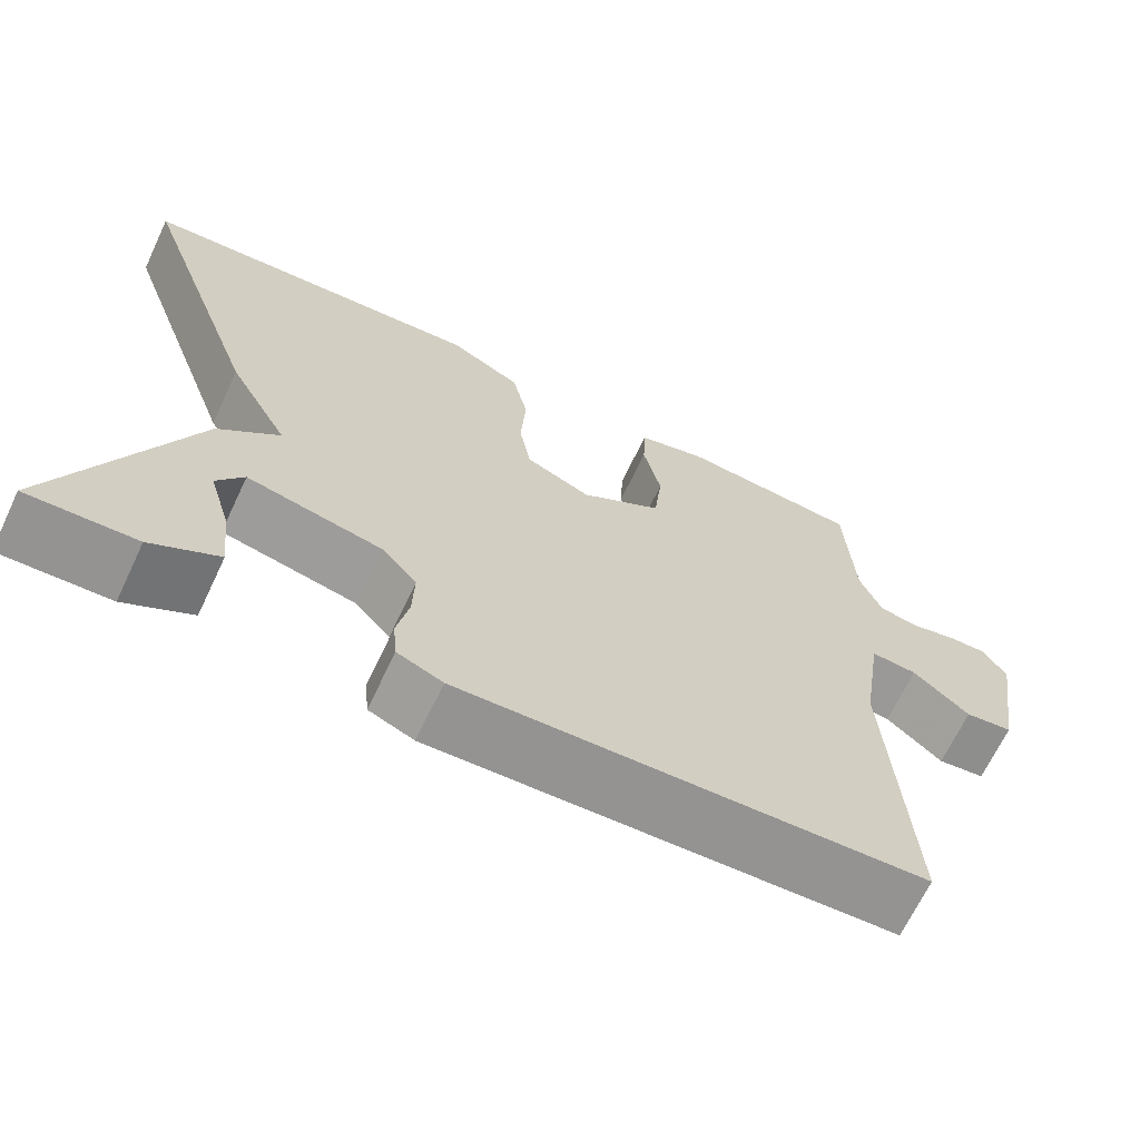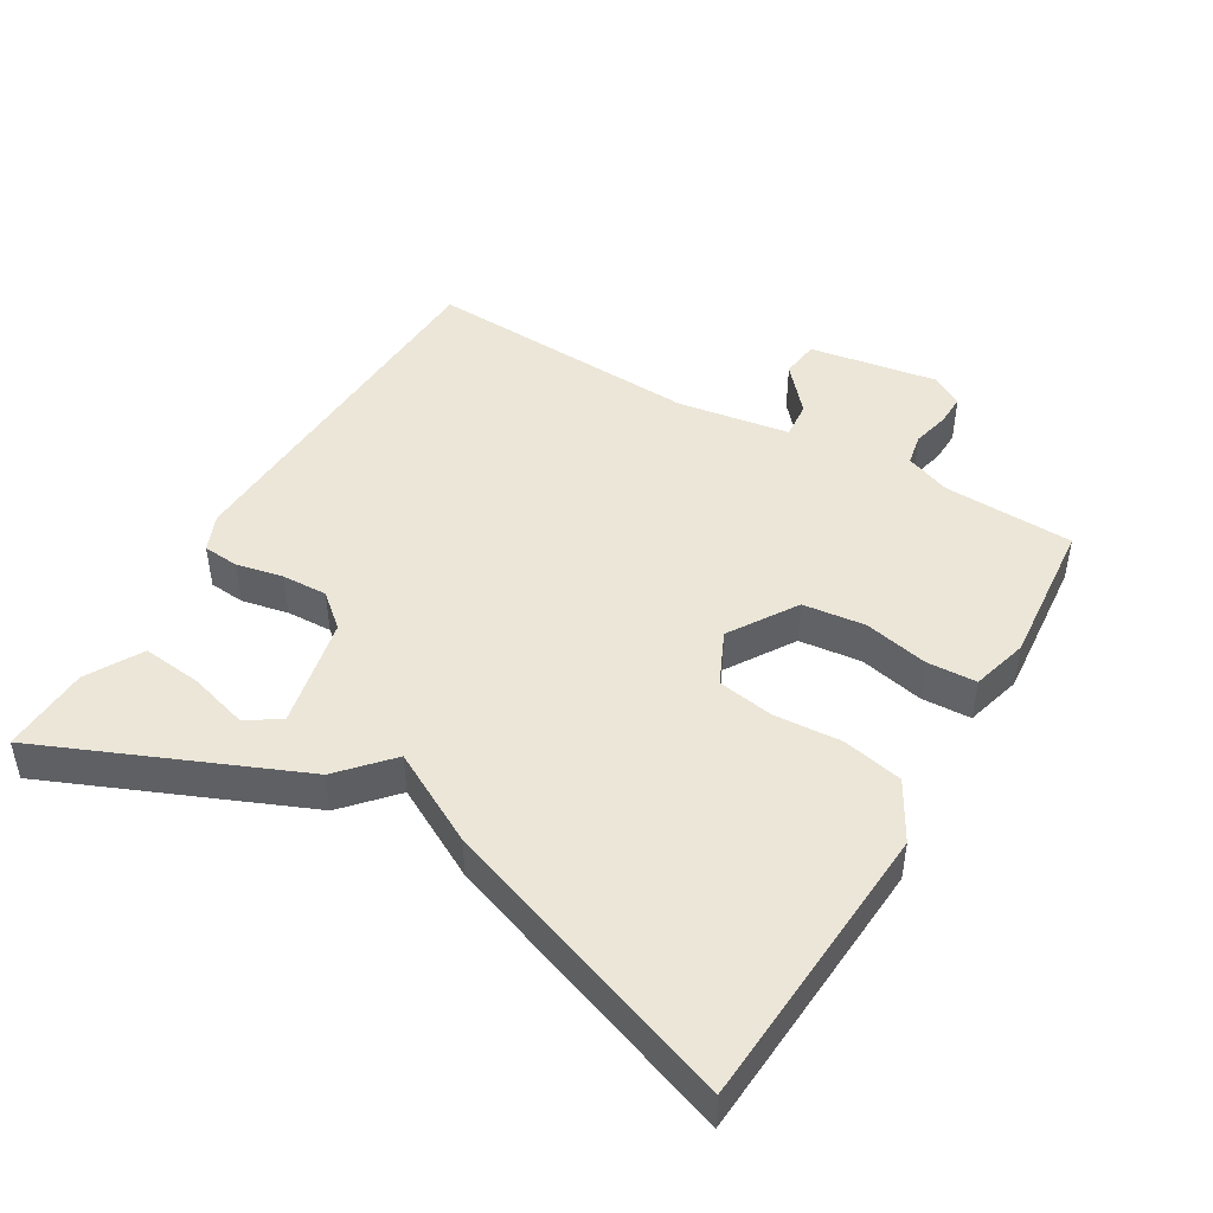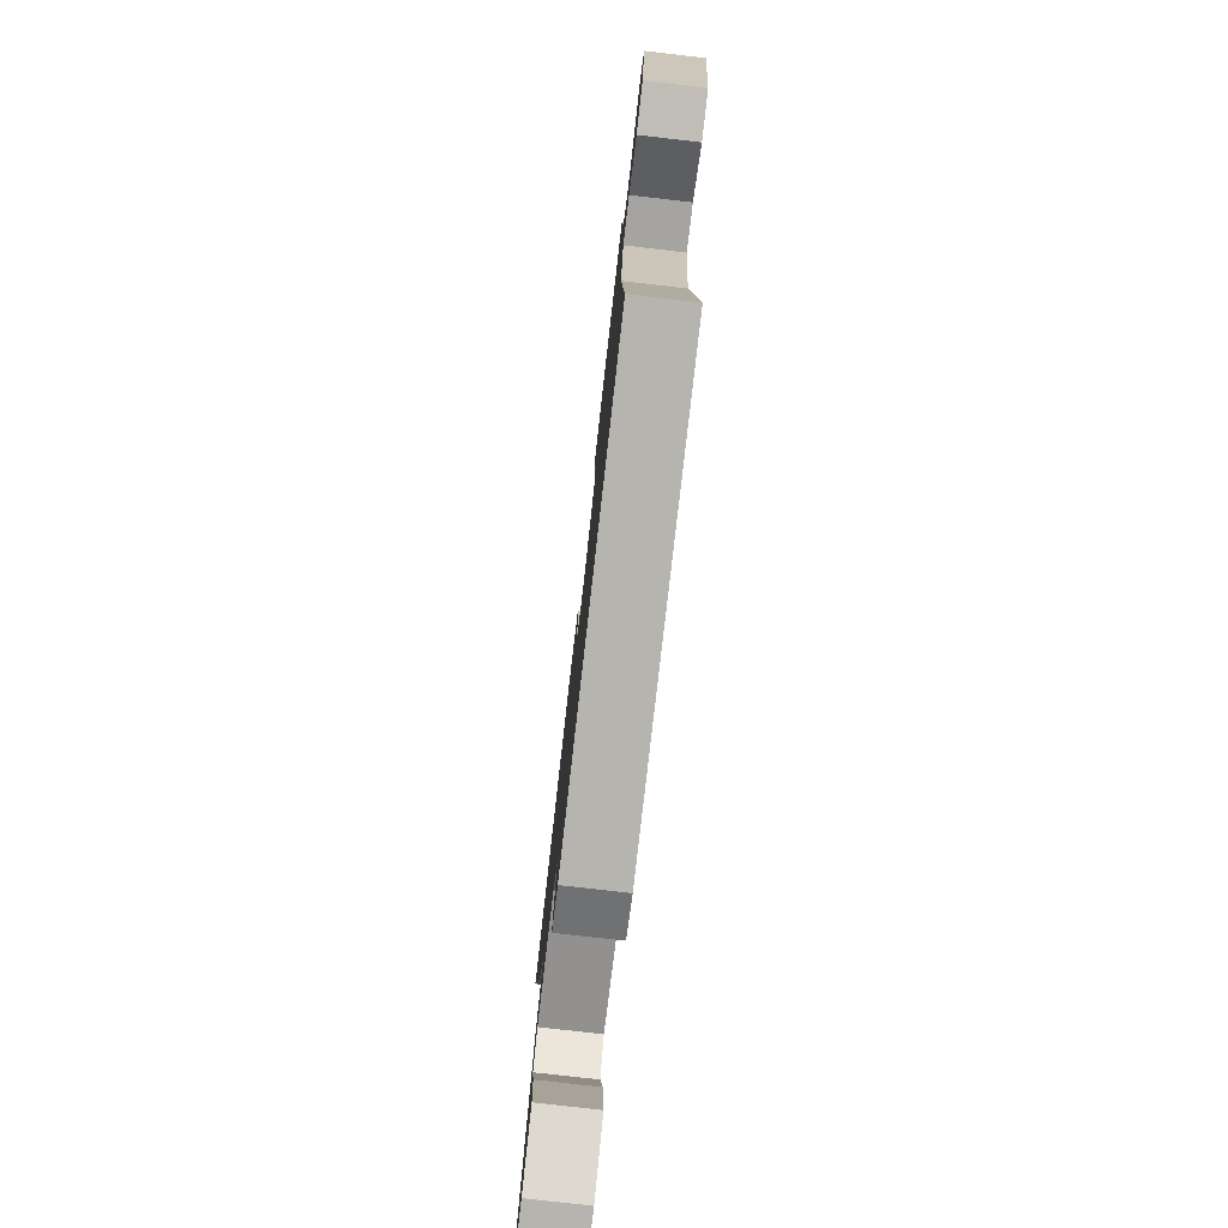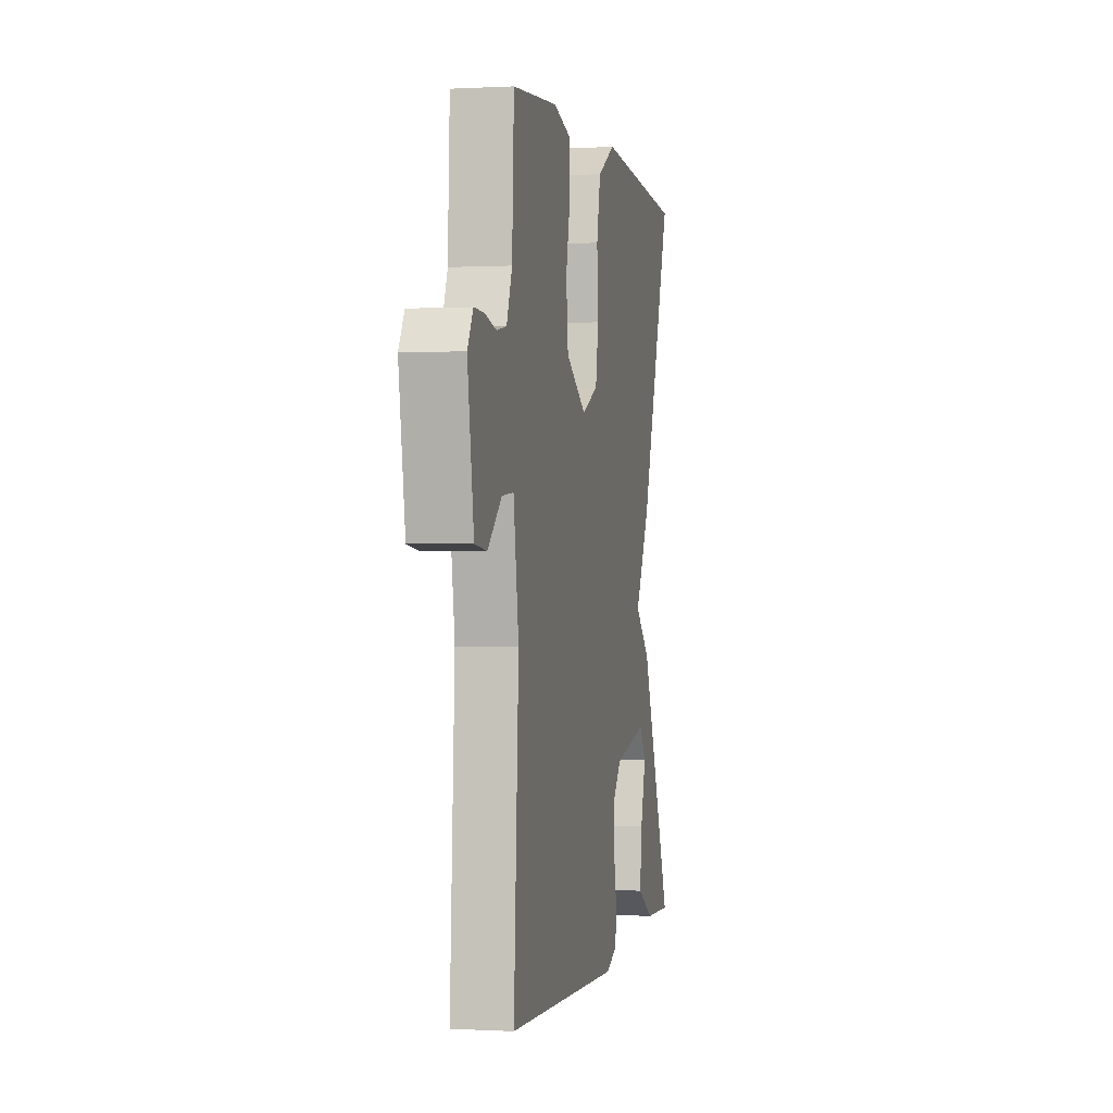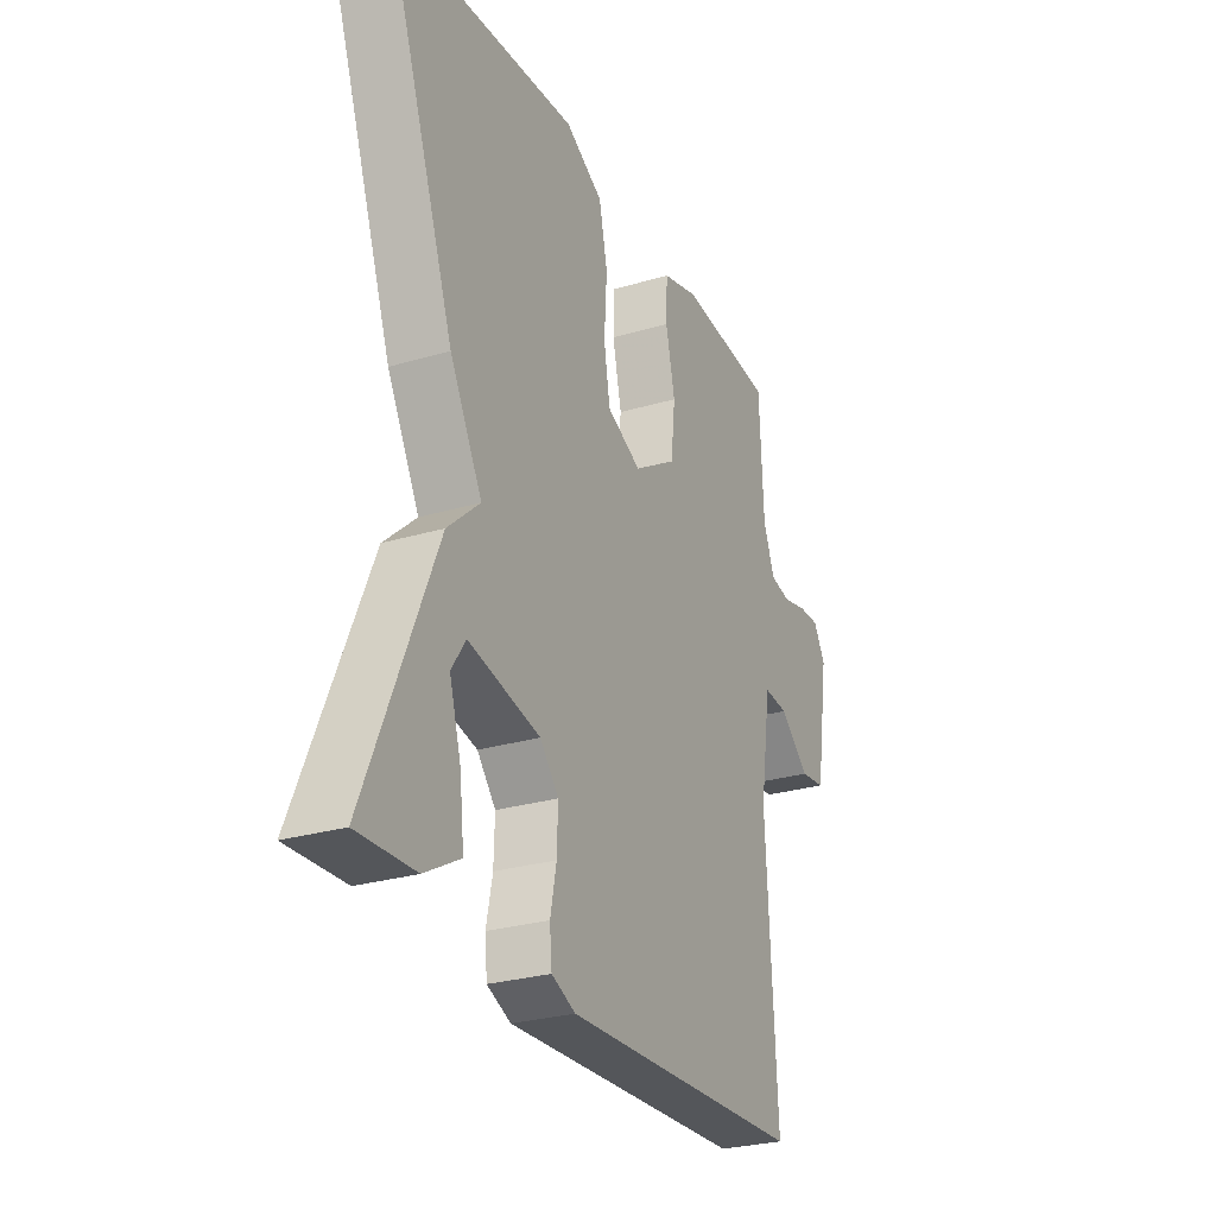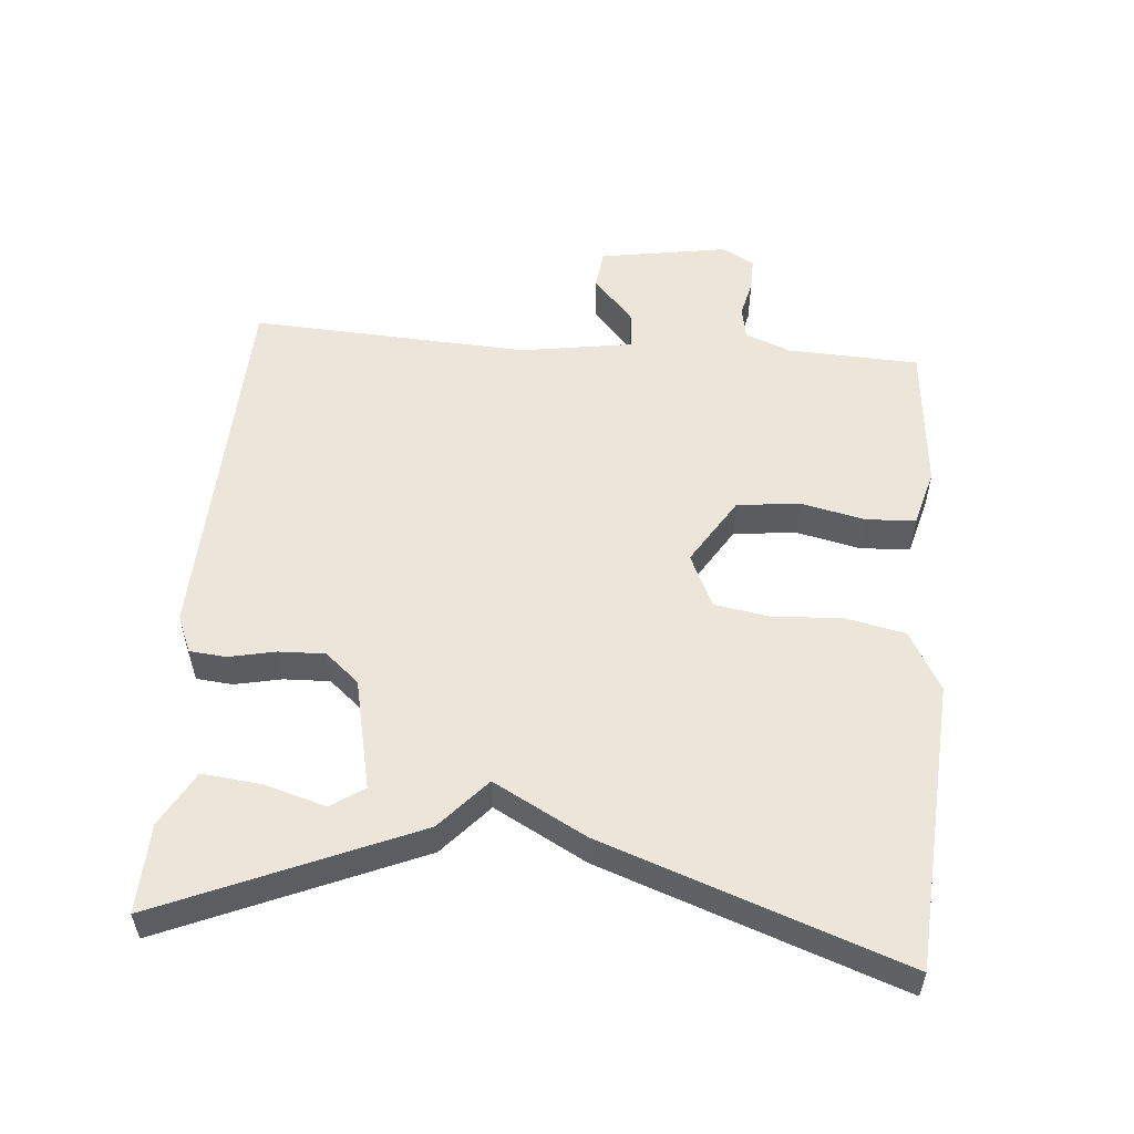
<metadata>
{"format":"obj","ext":"obj","renderer":"f3d","projection":"perspective","resolution":1024,"background":"white","views":[{"elev":-67.5,"azim":-25.4,"up":"+Z"},{"elev":46.1,"azim":-59.6,"up":"+Y"},{"elev":-78.4,"azim":83.5,"up":"+Z"},{"elev":-0.2,"azim":101.6,"up":"+Z"},{"elev":-27.5,"azim":-65.5,"up":"+Z"},{"elev":54.5,"azim":-85.4,"up":"+Y"}]}
</metadata>
<code>
v 0.5 0.07 -0.5
v -0.048 0.07 -0.522
v -0.102 0.07 -0.499
v -0.107 0.07 -0.446
v -0.093 0.07 -0.378
v -0.091 0.07 -0.311
v -0.133 0.07 -0.262
v -0.295 0.07 -0.227
v -0.327 0.07 -0.275
v -0.301 0.07 -0.363
v -0.291 0.07 -0.45
v -0.371 0.07 -0.495
v -0.5 0.07 -0.5
v -0.345 0.07 -0.132
v -0.272 0.07 -0.066
v -0.345 0.07 0.068
v -0.5 0.07 0.5
v -0.08 0.07 0.529
v 0.006 0.07 0.481
v 0.025 0.07 0.393
v 0.019 0.07 0.295
v 0.033 0.07 0.213
v 0.111 0.07 0.177
v 0.209 0.07 0.239
v 0.219 0.07 0.33
v 0.198 0.07 0.424
v 0.201 0.07 0.496
v 0.284 0.07 0.519
v 0.5 0.07 0.5
v 0.509 0.07 0.309
v 0.535 0.07 0.243
v 0.582 0.07 0.234
v 0.637 0.07 0.247
v 0.684 0.07 0.248
v 0.711 0.07 0.202
v 0.681 0.07 0.014
v 0.624 0.07 0.007
v 0.557 0.07 0.065
v 0.502 0.07 0.07
v 0.477 0.07 -0.094
v 0.5 0 -0.5
v -0.048 0 -0.522
v -0.102 0 -0.499
v -0.107 0 -0.446
v -0.093 0 -0.378
v -0.091 0 -0.311
v -0.133 0 -0.262
v -0.295 0 -0.227
v -0.327 0 -0.275
v -0.301 0 -0.363
v -0.291 0 -0.45
v -0.371 0 -0.495
v -0.5 0 -0.5
v -0.345 0 -0.132
v -0.272 0 -0.066
v -0.345 0 0.068
v -0.5 0 0.5
v -0.08 0 0.529
v 0.006 0 0.481
v 0.025 0 0.393
v 0.019 0 0.295
v 0.033 0 0.213
v 0.111 0 0.177
v 0.209 0 0.239
v 0.219 0 0.33
v 0.198 0 0.424
v 0.201 0 0.496
v 0.284 0 0.519
v 0.5 0 0.5
v 0.509 0 0.309
v 0.535 0 0.243
v 0.582 0 0.234
v 0.637 0 0.247
v 0.684 0 0.248
v 0.711 0 0.202
v 0.681 0 0.014
v 0.624 0 0.007
v 0.557 0 0.065
v 0.502 0 0.07
v 0.477 0 -0.094
f 36 37 38
f 35 36 38
f 34 35 38
f 33 34 38
f 32 33 38
f 31 32 38 39
f 30 31 39
f 30 39 40
f 29 30 40
f 28 29 40
f 27 28 40
f 26 27 40
f 25 26 40
f 19 20 21
f 18 19 21
f 17 18 21
f 16 17 21
f 15 16 21
f 15 21 22
f 13 14 15
f 11 12 13
f 10 11 13
f 9 10 13
f 8 9 13 15
f 15 22 23
f 8 15 23
f 7 8 23
f 3 4 5
f 2 3 5
f 1 2 5
f 40 1 5
f 40 5 6
f 24 25 40
f 23 24 40
f 7 23 40
f 6 7 40
f 78 77 76
f 78 76 75
f 78 75 74
f 78 74 73
f 78 73 72
f 79 78 72 71
f 79 71 70
f 80 79 70
f 80 70 69
f 80 69 68
f 80 68 67
f 80 67 66
f 80 66 65
f 61 60 59
f 61 59 58
f 61 58 57
f 61 57 56
f 61 56 55
f 62 61 55
f 55 54 53
f 53 52 51
f 53 51 50
f 53 50 49
f 55 53 49 48
f 63 62 55
f 63 55 48
f 63 48 47
f 45 44 43
f 45 43 42
f 45 42 41
f 45 41 80
f 46 45 80
f 80 65 64
f 80 64 63
f 80 63 47
f 80 47 46
f 1 41 42 2
f 2 42 43 3
f 3 43 44 4
f 4 44 45 5
f 5 45 46 6
f 6 46 47 7
f 7 47 48 8
f 8 48 49 9
f 9 49 50 10
f 10 50 51 11
f 11 51 52 12
f 12 52 53 13
f 13 53 54 14
f 14 54 55 15
f 15 55 56 16
f 16 56 57 17
f 17 57 58 18
f 18 58 59 19
f 19 59 60 20
f 20 60 61 21
f 21 61 62 22
f 22 62 63 23
f 23 63 64 24
f 24 64 65 25
f 25 65 66 26
f 26 66 67 27
f 27 67 68 28
f 28 68 69 29
f 29 69 70 30
f 30 70 71 31
f 31 71 72 32
f 32 72 73 33
f 33 73 74 34
f 34 74 75 35
f 35 75 76 36
f 36 76 77 37
f 37 77 78 38
f 38 78 79 39
f 39 79 80 40
f 40 80 41 1

</code>
